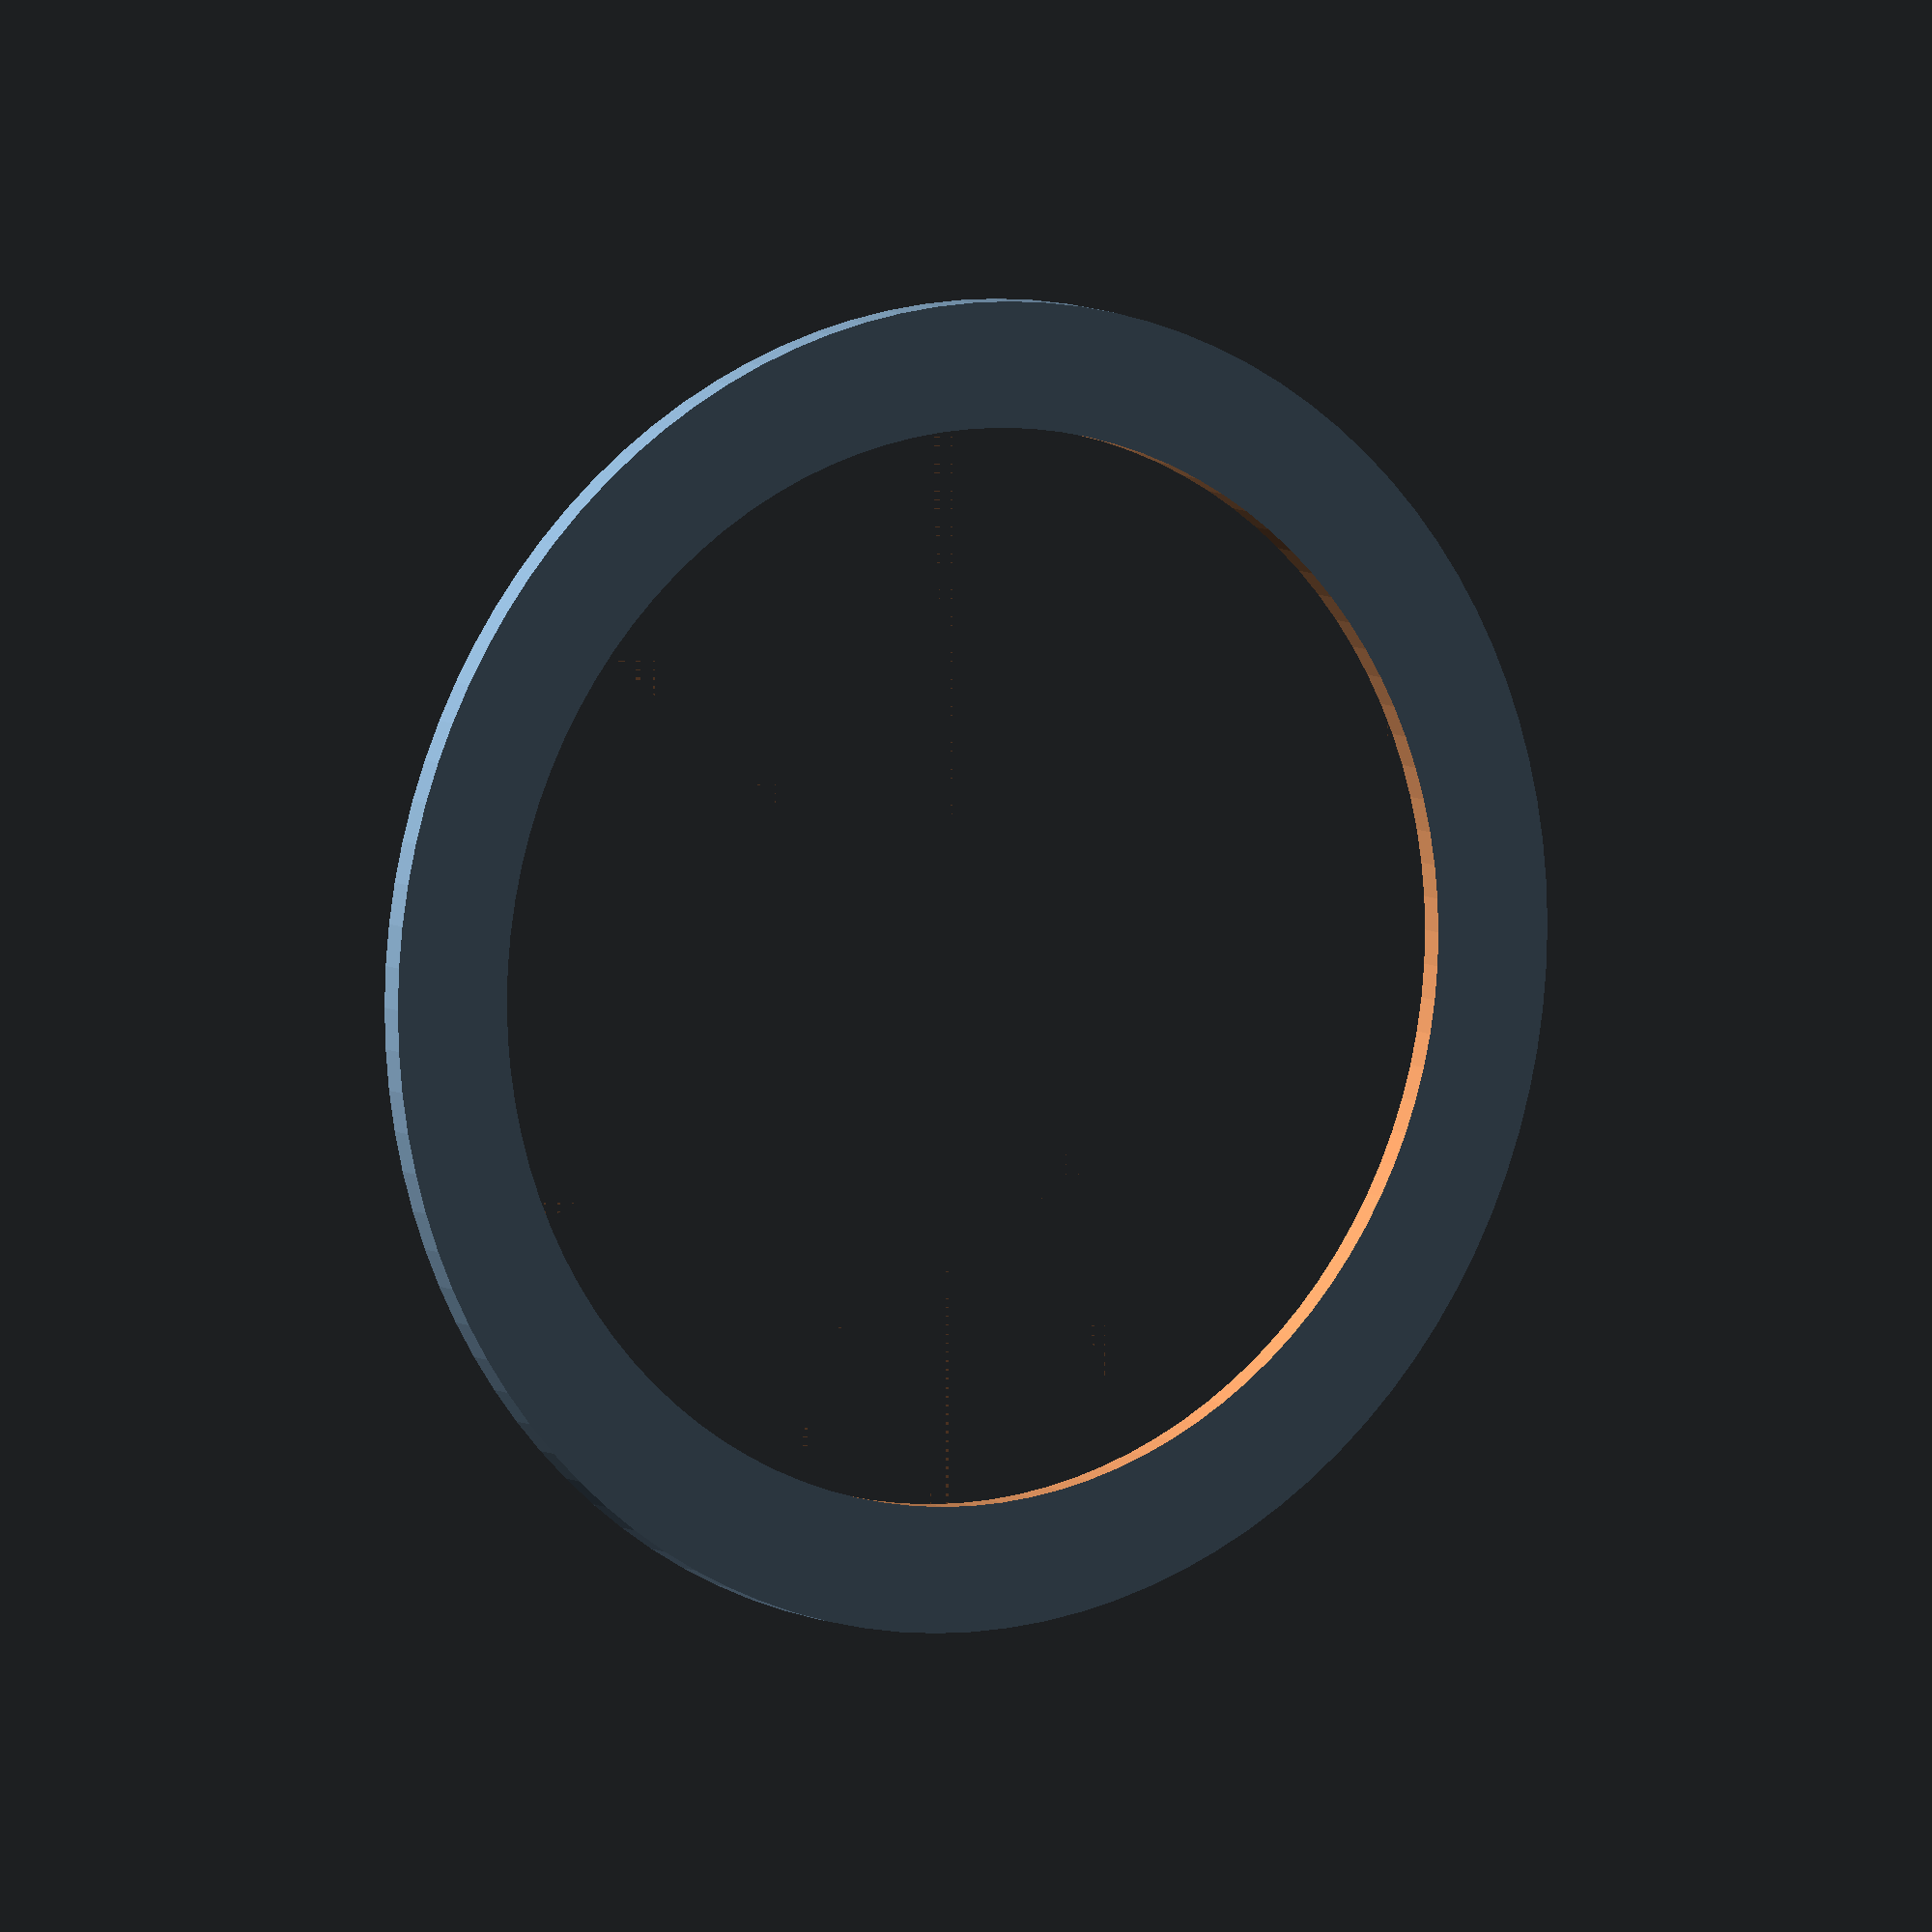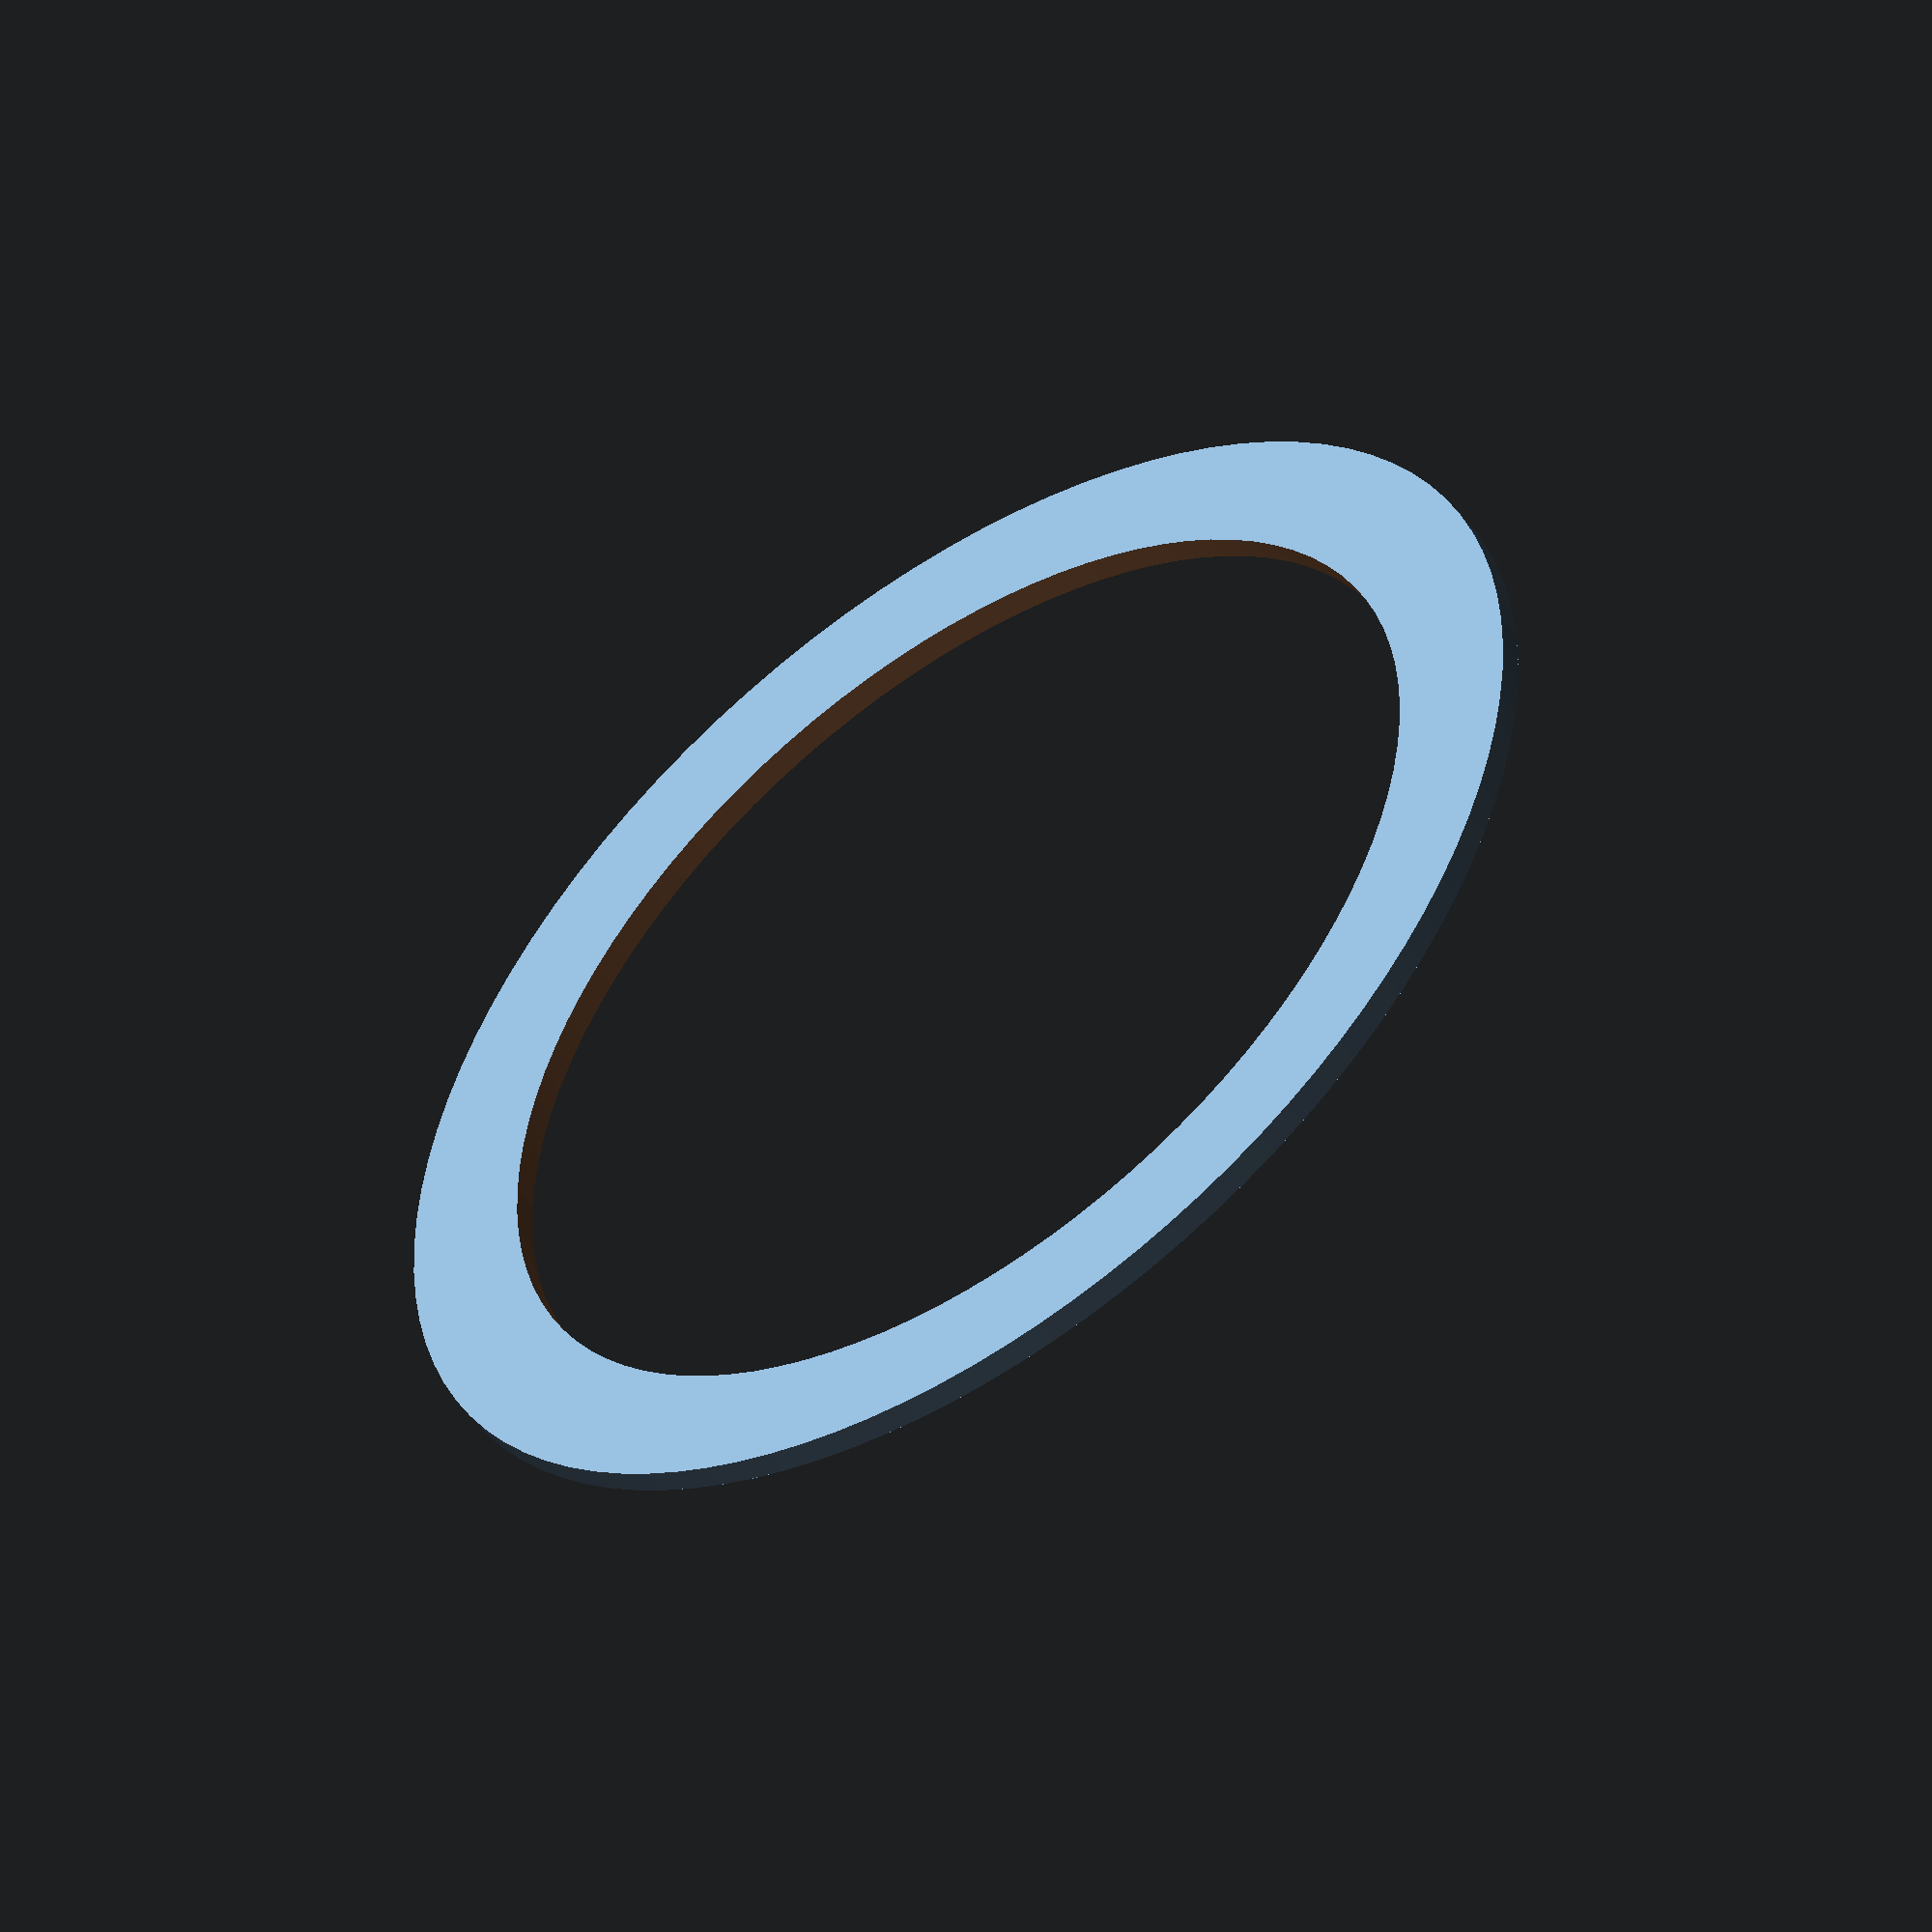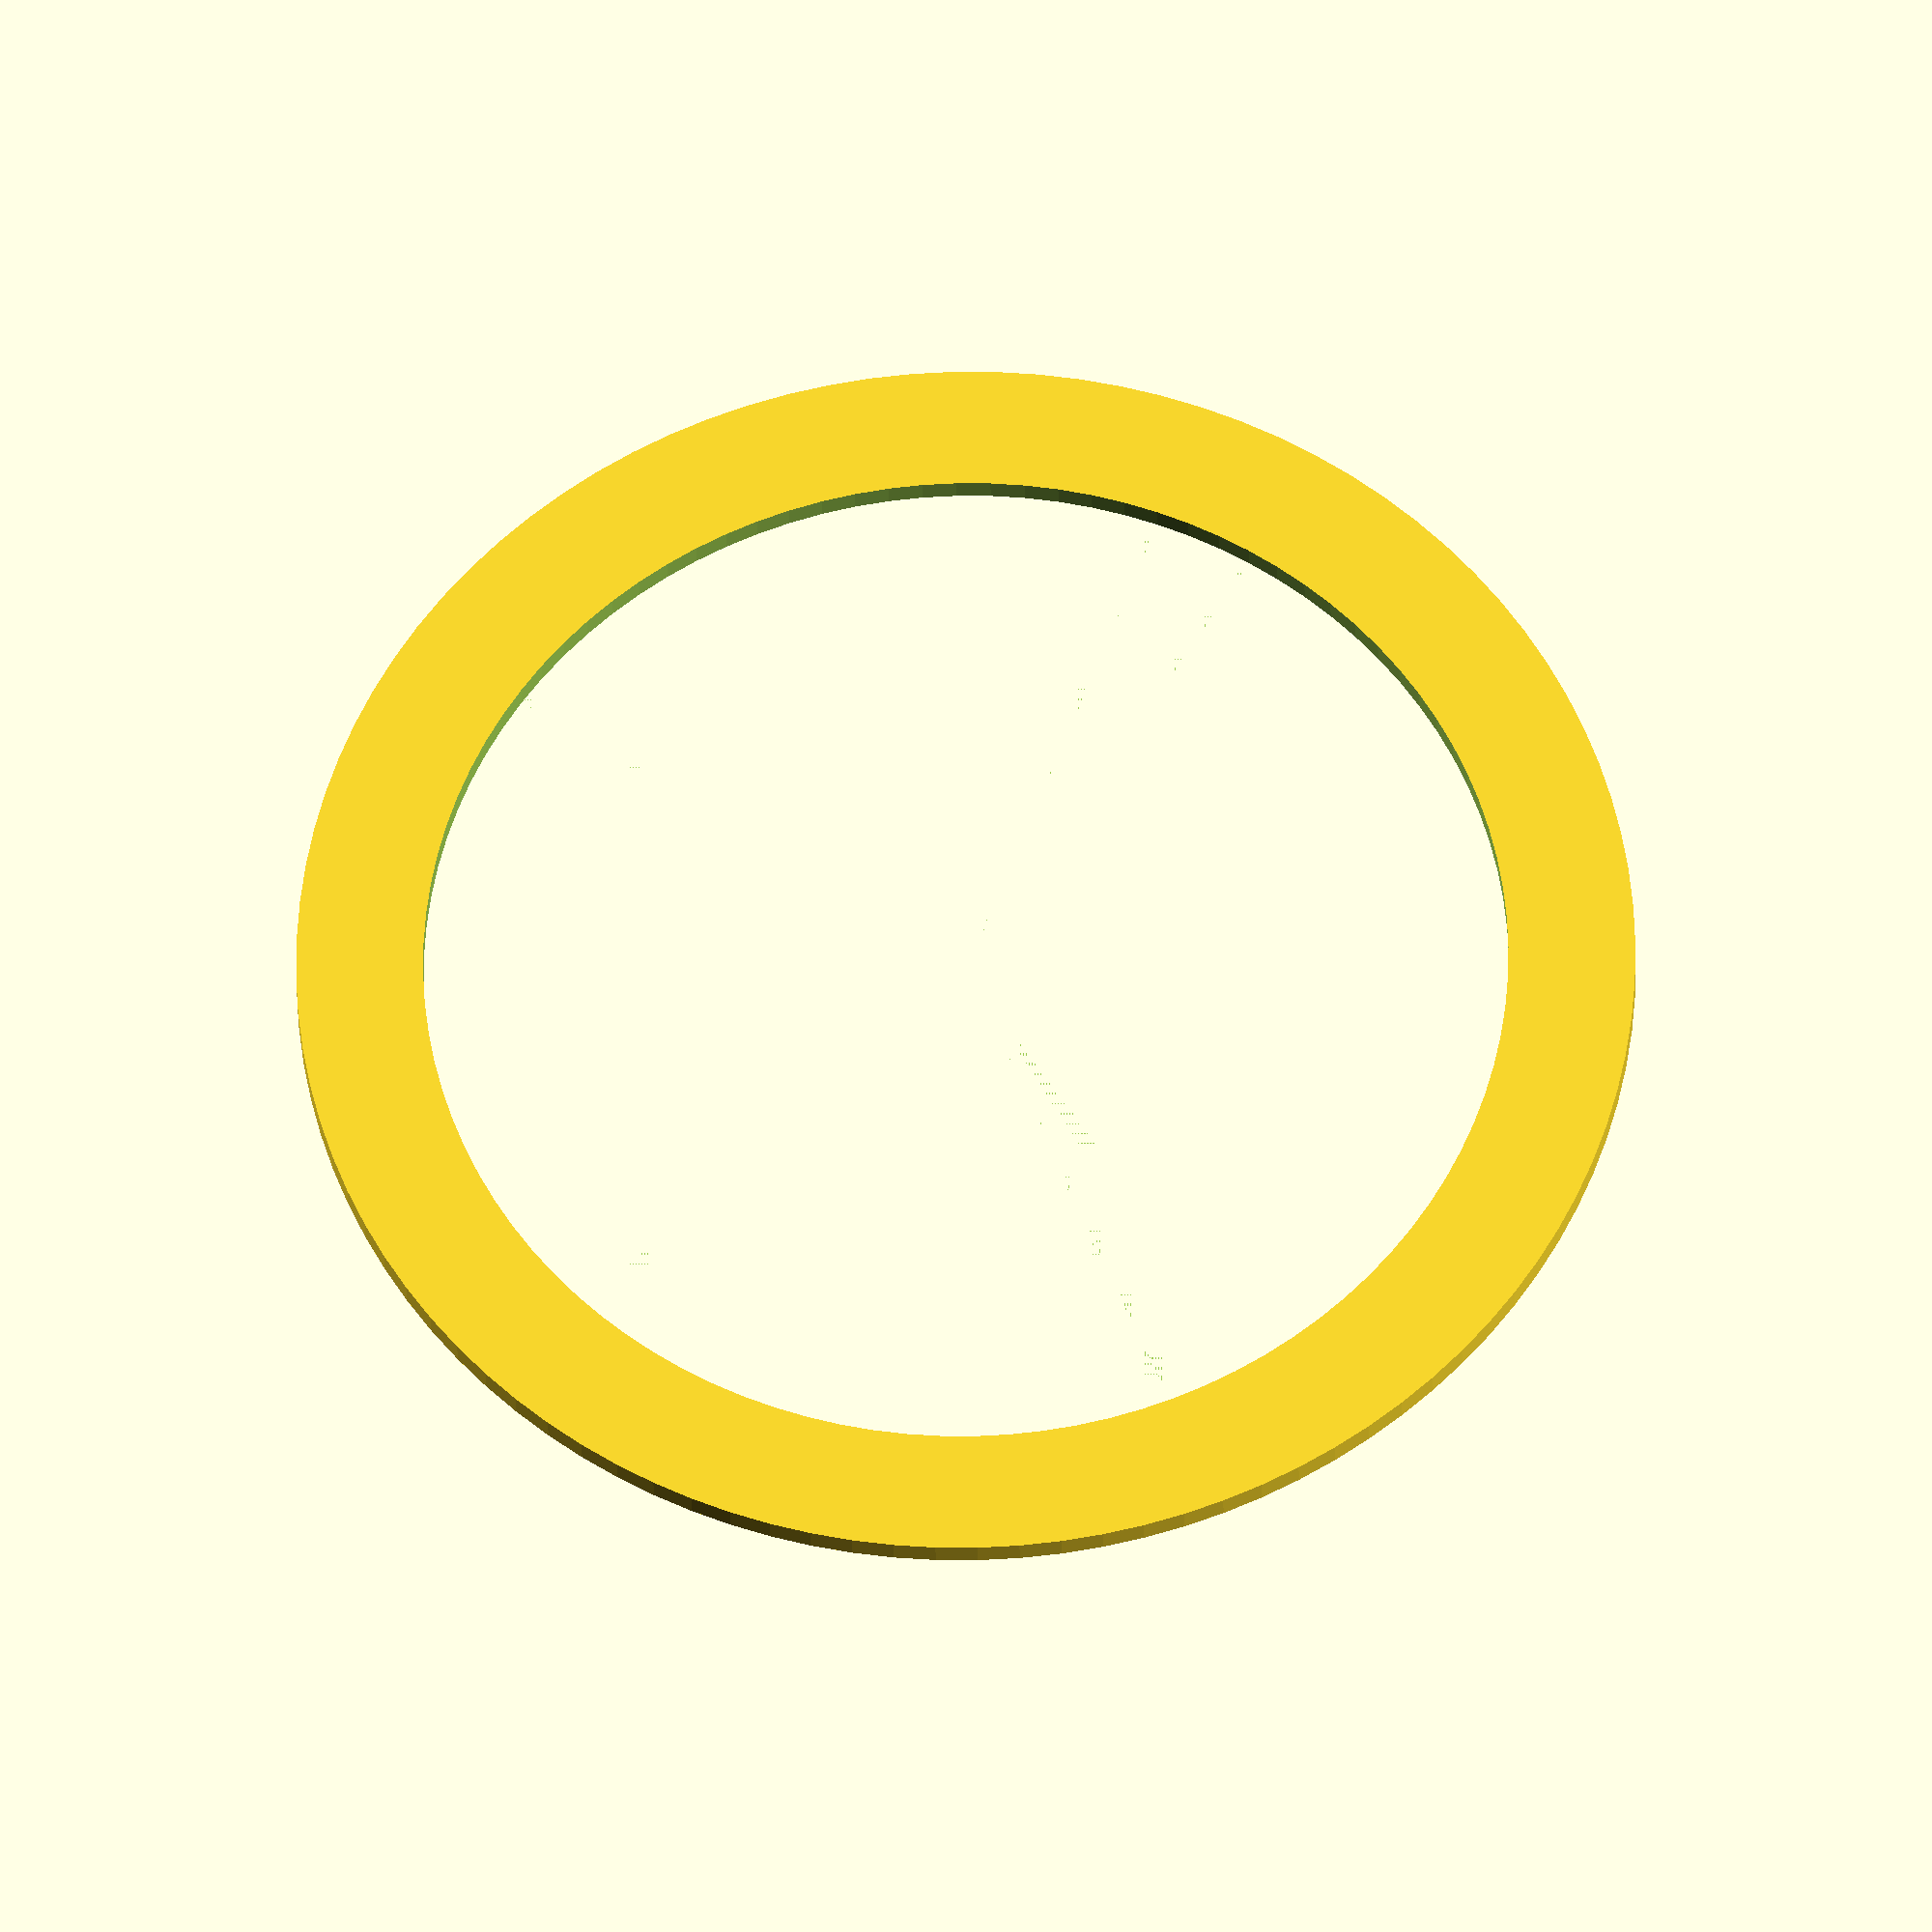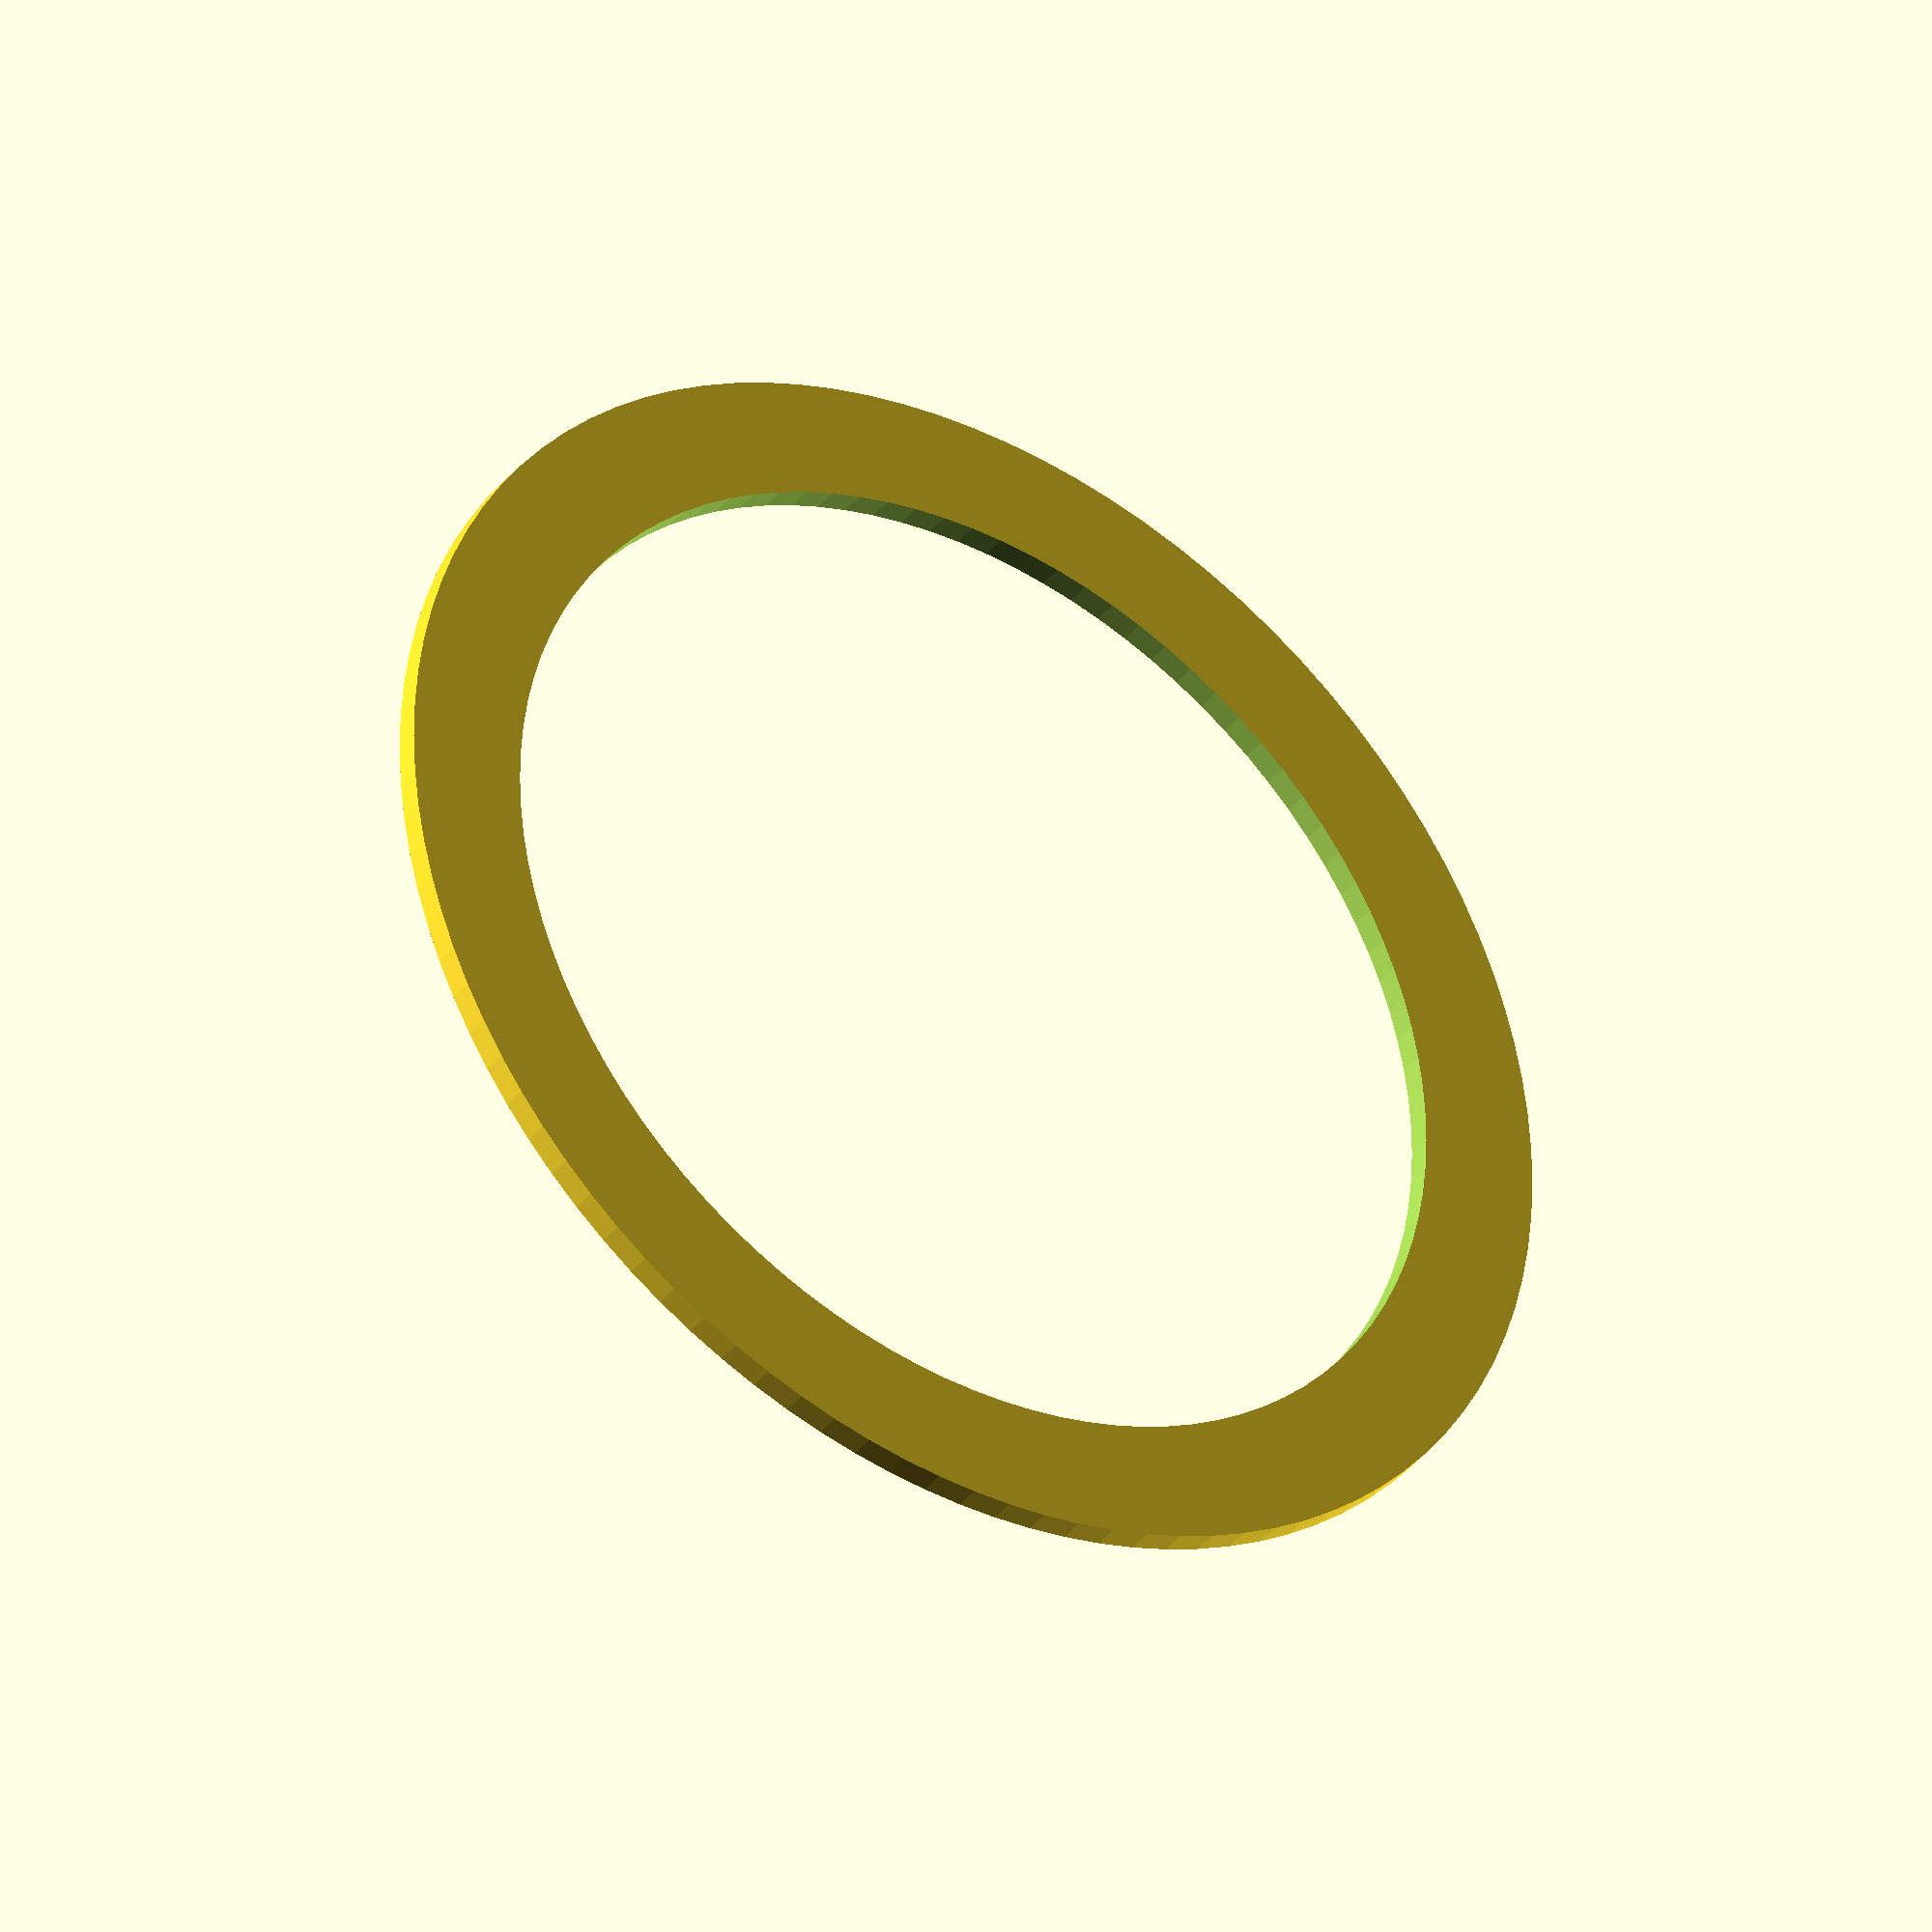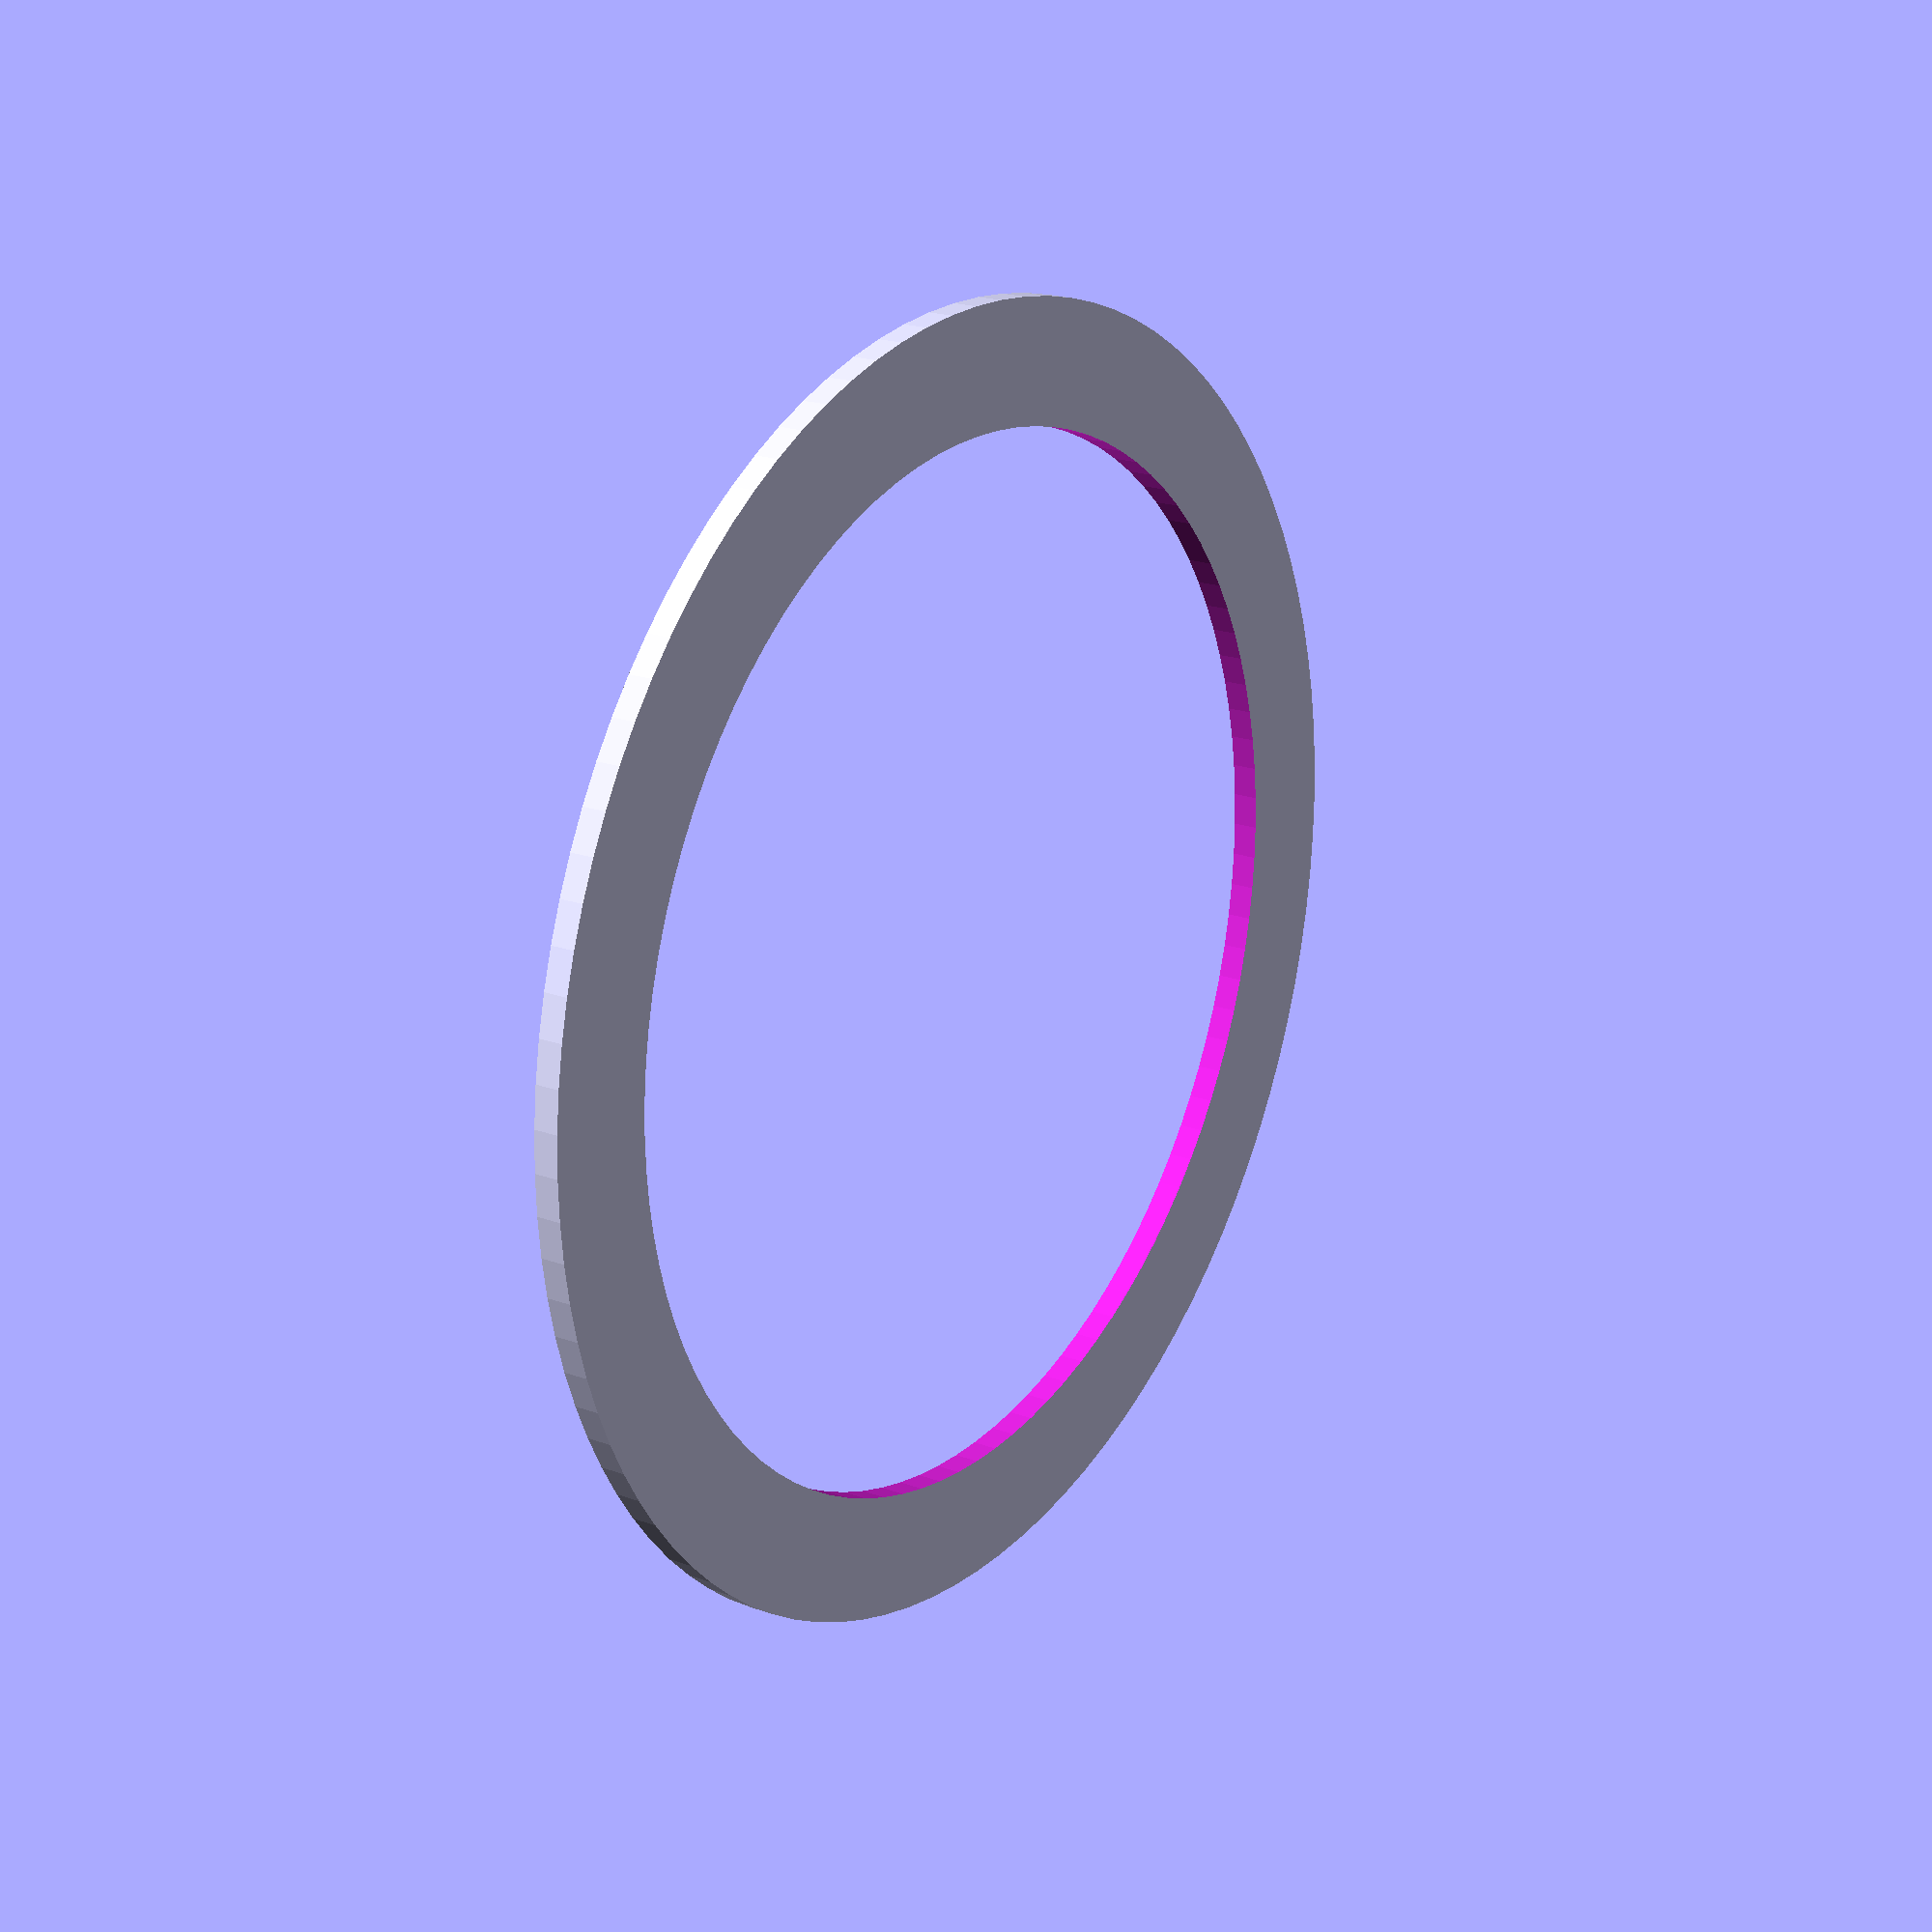
<openscad>


difference() {
	translate(v = [0, 0, 0]) {
		cylinder($fn = 100, d = 514.9747468306, h = 10);
	}
	translate(v = [0, 0, -0.0500000000]) {
		cylinder($fn = 100, d = 417.2970377067, h = 30.1000000000);
	}
}
</openscad>
<views>
elev=172.8 azim=32.4 roll=210.9 proj=o view=solid
elev=231.6 azim=330.0 roll=144.4 proj=o view=solid
elev=208.6 azim=110.6 roll=179.0 proj=o view=solid
elev=37.5 azim=89.9 roll=326.6 proj=o view=solid
elev=340.3 azim=215.9 roll=304.0 proj=p view=solid
</views>
